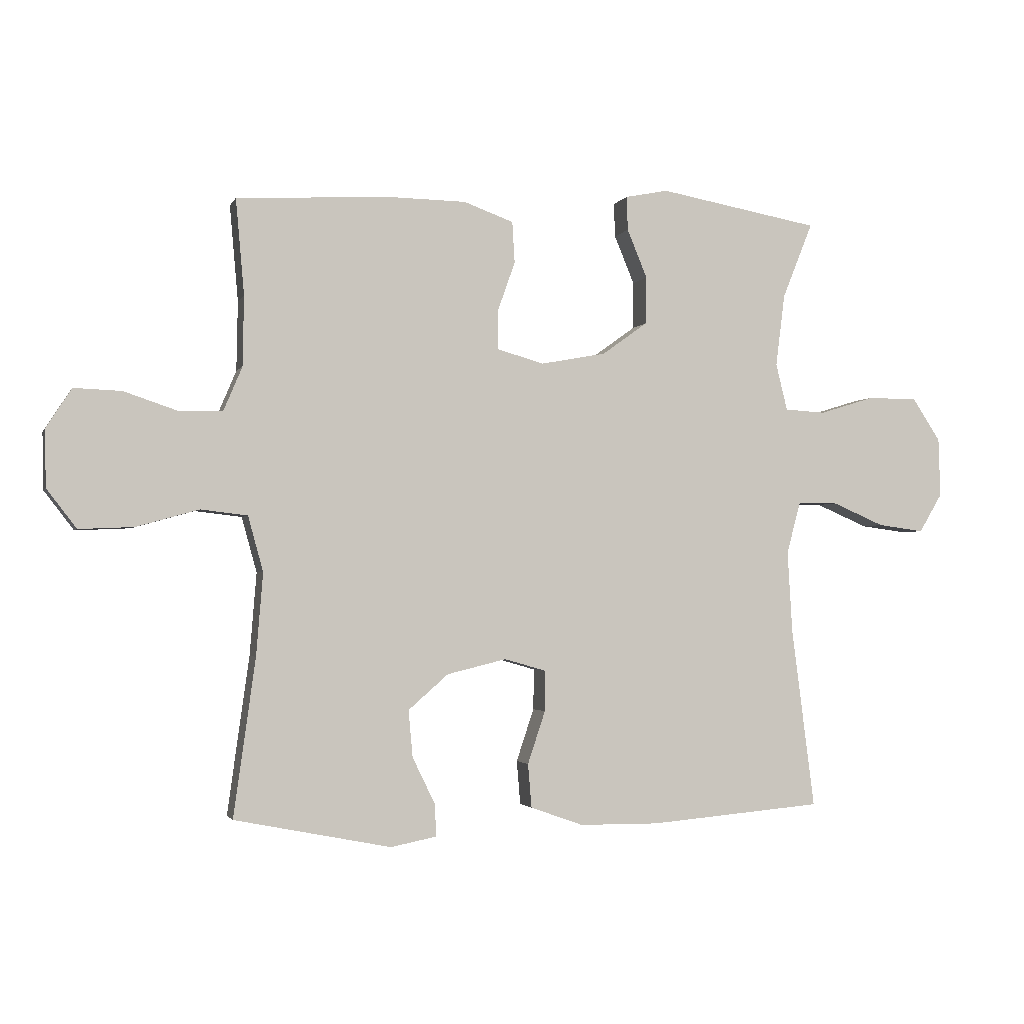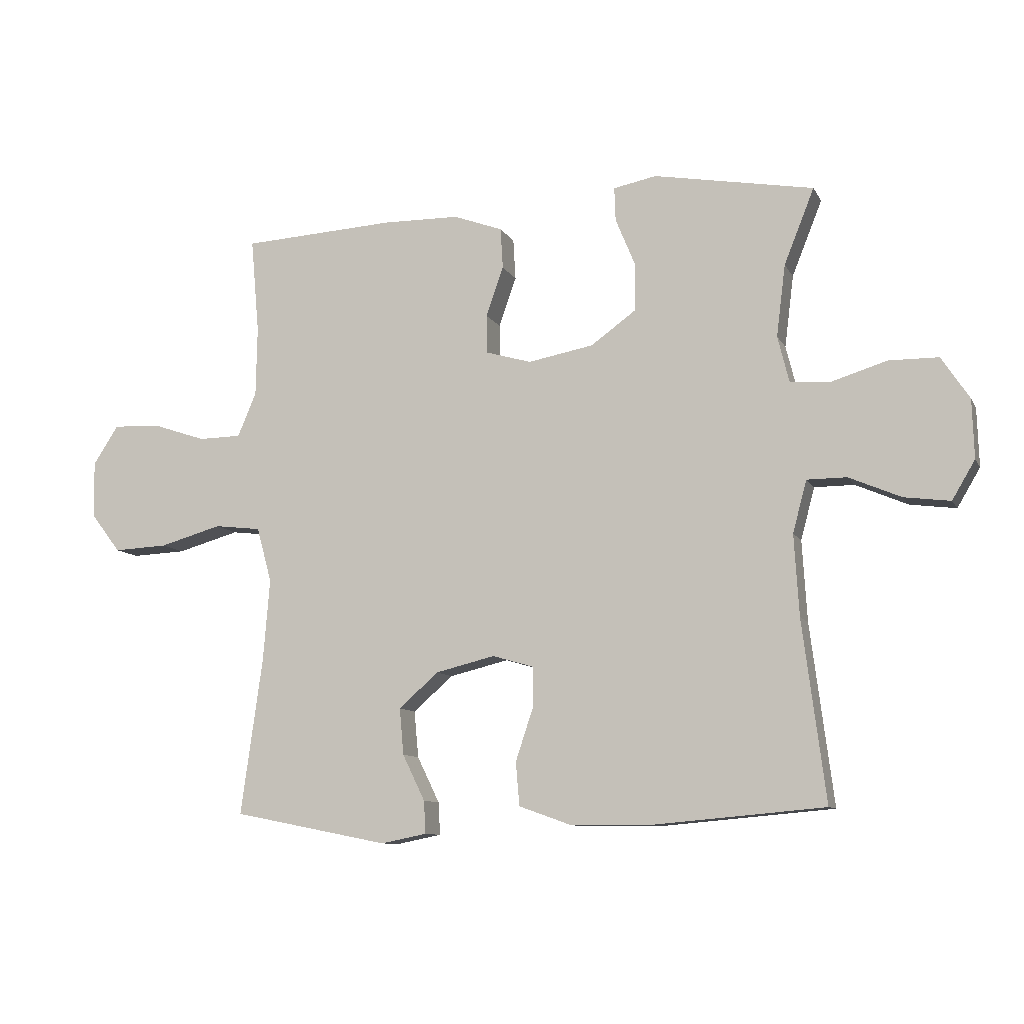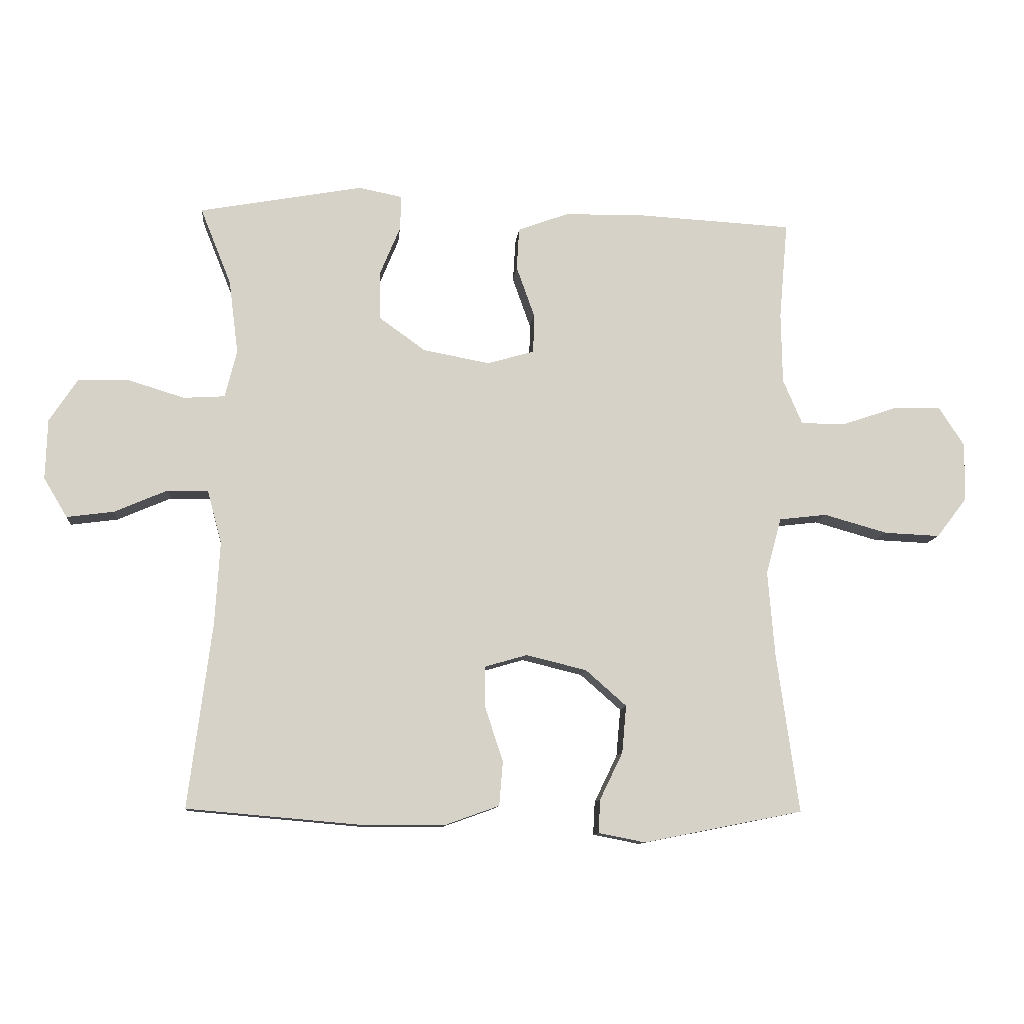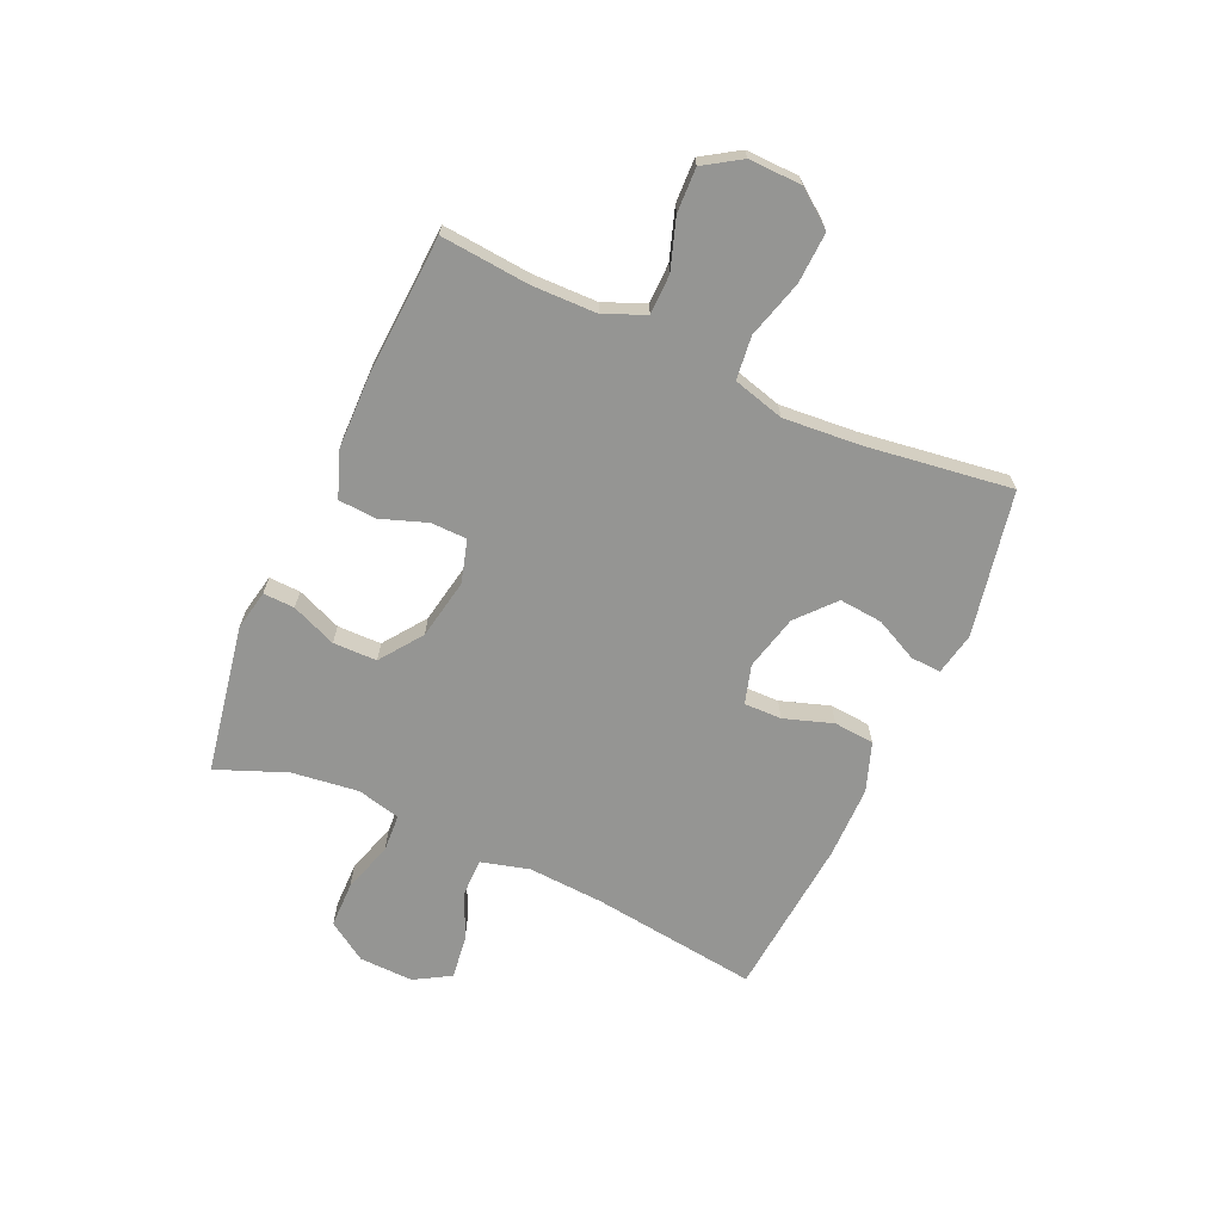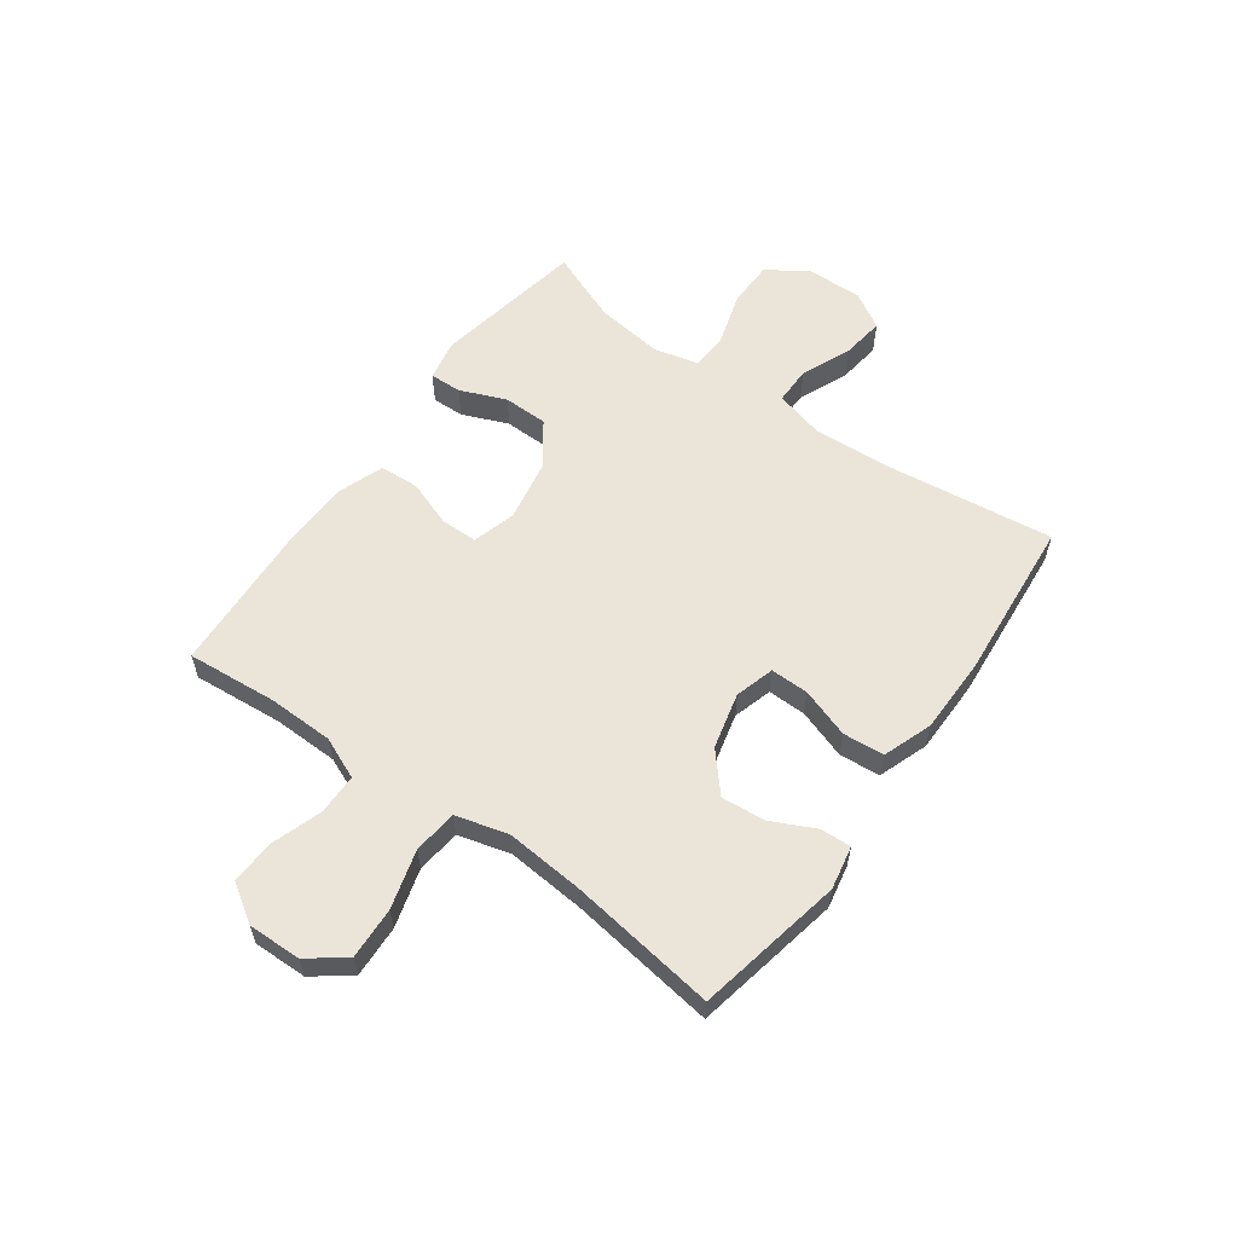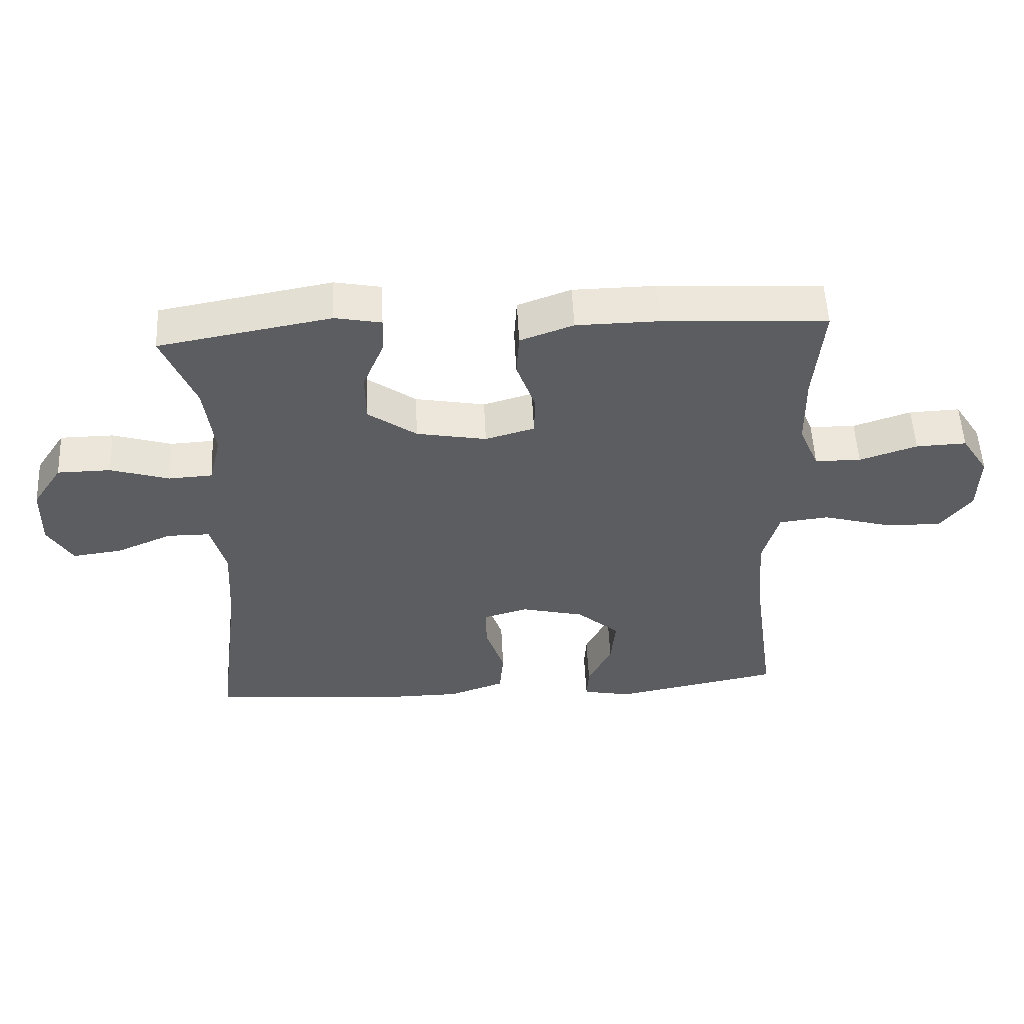
<metadata>
{"format":"obj","ext":"obj","renderer":"f3d","projection":"perspective","resolution":1024,"background":"white","views":[{"elev":-2.2,"azim":164.7,"up":"+Z"},{"elev":-9.8,"azim":-161.9,"up":"+Z"},{"elev":-10.7,"azim":-5.2,"up":"+Z"},{"elev":-67.3,"azim":65.7,"up":"+Y"},{"elev":58.9,"azim":125.8,"up":"+Y"},{"elev":54.1,"azim":-2.8,"up":"+Z"}]}
</metadata>
<code>
v -0.5 0.07 -0.5
v -0.462 0.07 -0.202
v -0.454 0.07 -0.068
v -0.477 0.07 0.018
v -0.543 0.07 0.018
v -0.629 0.07 -0.019
v -0.705 0.07 -0.029
v -0.743 0.07 0.035
v -0.74 0.07 0.132
v -0.694 0.07 0.202
v -0.612 0.07 0.203
v -0.521 0.07 0.175
v -0.454 0.07 0.179
v -0.435 0.07 0.256
v -0.45 0.07 0.375
v -0.5 0.07 0.5
v -0.235 0.07 0.548
v -0.164 0.07 0.534
v -0.166 0.07 0.478
v -0.199 0.07 0.398
v -0.198 0.07 0.32
v -0.123 0.07 0.266
v -0.015 0.07 0.246
v 0.061 0.07 0.268
v 0.062 0.07 0.332
v 0.033 0.07 0.414
v 0.037 0.07 0.482
v 0.119 0.07 0.512
v 0.246 0.07 0.514
v 0.5 0.07 0.5
v 0.486 0.07 0.342
v 0.488 0.07 0.227
v 0.519 0.07 0.154
v 0.59 0.07 0.153
v 0.679 0.07 0.183
v 0.757 0.07 0.186
v 0.799 0.07 0.121
v 0.797 0.07 0.027
v 0.748 0.07 -0.037
v 0.658 0.07 -0.033
v 0.555 0.07 -0.004
v 0.478 0.07 -0.013
v 0.453 0.07 -0.104
v 0.464 0.07 -0.24
v 0.5 0.07 -0.5
v 0.242 0.07 -0.551
v 0.166 0.07 -0.536
v 0.169 0.07 -0.482
v 0.206 0.07 -0.406
v 0.213 0.07 -0.329
v 0.147 0.07 -0.271
v 0.049 0.07 -0.247
v -0.02 0.07 -0.267
v -0.019 0.07 -0.334
v 0.01 0.07 -0.421
v 0.004 0.07 -0.493
v -0.083 0.07 -0.524
v -0.214 0.07 -0.525
v -0.5 0 -0.5
v -0.462 0 -0.202
v -0.454 0 -0.068
v -0.477 0 0.018
v -0.543 0 0.018
v -0.629 0 -0.019
v -0.705 0 -0.029
v -0.743 0 0.035
v -0.74 0 0.132
v -0.694 0 0.202
v -0.612 0 0.203
v -0.521 0 0.175
v -0.454 0 0.179
v -0.435 0 0.256
v -0.45 0 0.375
v -0.5 0 0.5
v -0.235 0 0.548
v -0.164 0 0.534
v -0.166 0 0.478
v -0.199 0 0.398
v -0.198 0 0.32
v -0.123 0 0.266
v -0.015 0 0.246
v 0.061 0 0.268
v 0.062 0 0.332
v 0.033 0 0.414
v 0.037 0 0.482
v 0.119 0 0.512
v 0.246 0 0.514
v 0.5 0 0.5
v 0.486 0 0.342
v 0.488 0 0.227
v 0.519 0 0.154
v 0.59 0 0.153
v 0.679 0 0.183
v 0.757 0 0.186
v 0.799 0 0.121
v 0.797 0 0.027
v 0.748 0 -0.037
v 0.658 0 -0.033
v 0.555 0 -0.004
v 0.478 0 -0.013
v 0.453 0 -0.104
v 0.464 0 -0.24
v 0.5 0 -0.5
v 0.242 0 -0.551
v 0.166 0 -0.536
v 0.169 0 -0.482
v 0.206 0 -0.406
v 0.213 0 -0.329
v 0.147 0 -0.271
v 0.049 0 -0.247
v -0.02 0 -0.267
v -0.019 0 -0.334
v 0.01 0 -0.421
v 0.004 0 -0.493
v -0.083 0 -0.524
v -0.214 0 -0.525
f 58 1 2
f 57 58 2
f 56 57 2
f 55 56 2
f 54 55 2
f 53 54 2 3
f 52 53 3 4
f 51 52 4
f 47 48 49
f 46 47 49
f 45 46 49
f 44 45 49
f 43 44 49 50
f 42 43 50 51
f 39 40 41
f 38 39 41
f 37 38 41
f 36 37 41
f 35 36 41
f 34 35 41
f 33 34 41 42
f 42 51 4
f 33 42 4
f 32 33 4
f 29 30 31
f 28 29 31
f 27 28 31
f 26 27 31
f 25 26 31
f 24 25 31 32
f 18 19 20
f 17 18 20
f 16 17 20
f 15 16 20
f 14 15 20 21
f 13 14 21 22
f 10 11 12
f 9 10 12
f 8 9 12
f 7 8 12
f 6 7 12
f 5 6 12
f 5 12 13
f 32 4 5
f 24 32 5
f 23 24 5
f 5 13 22 23
f 60 59 116
f 60 116 115
f 60 115 114
f 60 114 113
f 60 113 112
f 61 60 112 111
f 62 61 111 110
f 62 110 109
f 107 106 105
f 107 105 104
f 107 104 103
f 107 103 102
f 108 107 102 101
f 109 108 101 100
f 99 98 97
f 99 97 96
f 99 96 95
f 99 95 94
f 99 94 93
f 99 93 92
f 100 99 92 91
f 62 109 100
f 62 100 91
f 62 91 90
f 89 88 87
f 89 87 86
f 89 86 85
f 89 85 84
f 89 84 83
f 90 89 83 82
f 78 77 76
f 78 76 75
f 78 75 74
f 78 74 73
f 79 78 73 72
f 80 79 72 71
f 70 69 68
f 70 68 67
f 70 67 66
f 70 66 65
f 70 65 64
f 70 64 63
f 71 70 63
f 63 62 90
f 63 90 82
f 63 82 81
f 81 80 71 63
f 1 59 60 2
f 2 60 61 3
f 3 61 62 4
f 4 62 63 5
f 5 63 64 6
f 6 64 65 7
f 7 65 66 8
f 8 66 67 9
f 9 67 68 10
f 10 68 69 11
f 11 69 70 12
f 12 70 71 13
f 13 71 72 14
f 14 72 73 15
f 15 73 74 16
f 16 74 75 17
f 17 75 76 18
f 18 76 77 19
f 19 77 78 20
f 20 78 79 21
f 21 79 80 22
f 22 80 81 23
f 23 81 82 24
f 24 82 83 25
f 25 83 84 26
f 26 84 85 27
f 27 85 86 28
f 28 86 87 29
f 29 87 88 30
f 30 88 89 31
f 31 89 90 32
f 32 90 91 33
f 33 91 92 34
f 34 92 93 35
f 35 93 94 36
f 36 94 95 37
f 37 95 96 38
f 38 96 97 39
f 39 97 98 40
f 40 98 99 41
f 41 99 100 42
f 42 100 101 43
f 43 101 102 44
f 44 102 103 45
f 45 103 104 46
f 46 104 105 47
f 47 105 106 48
f 48 106 107 49
f 49 107 108 50
f 50 108 109 51
f 51 109 110 52
f 52 110 111 53
f 53 111 112 54
f 54 112 113 55
f 55 113 114 56
f 56 114 115 57
f 57 115 116 58
f 58 116 59 1

</code>
